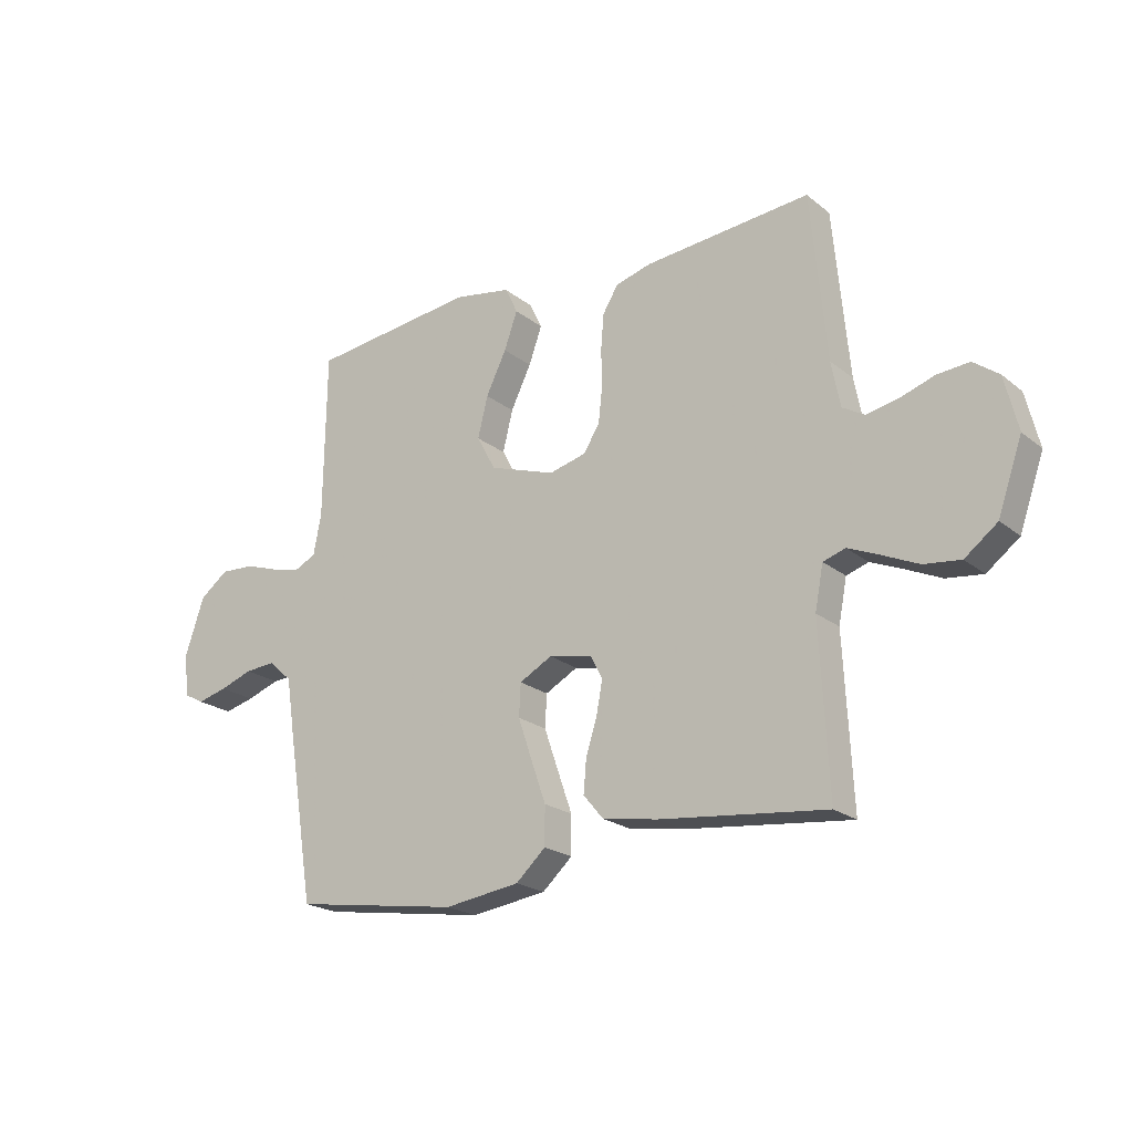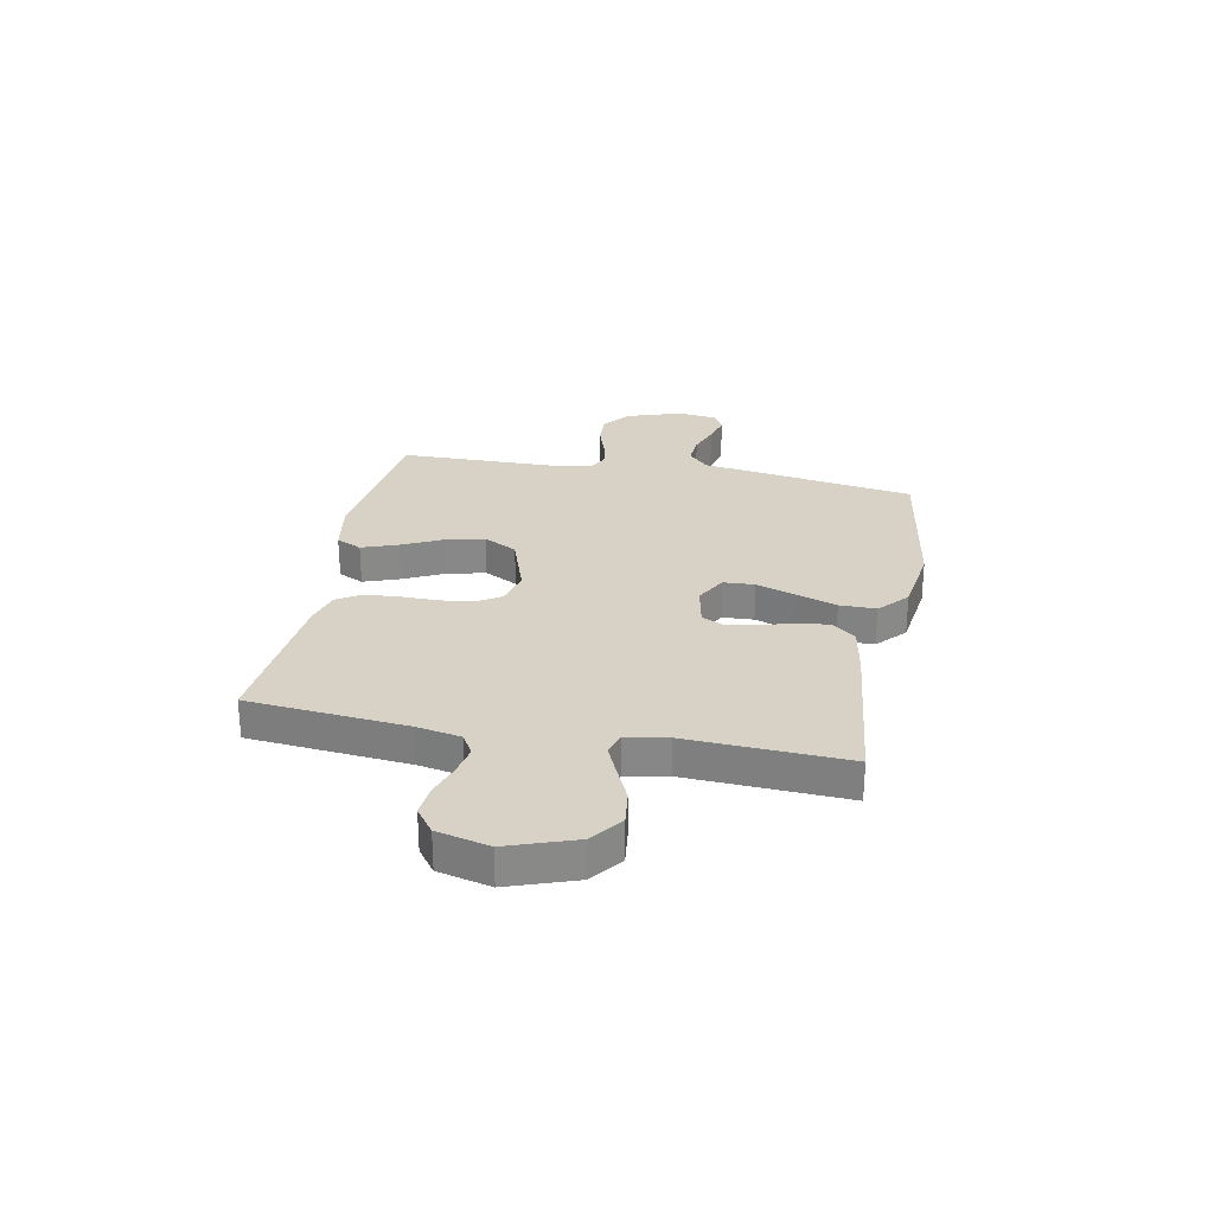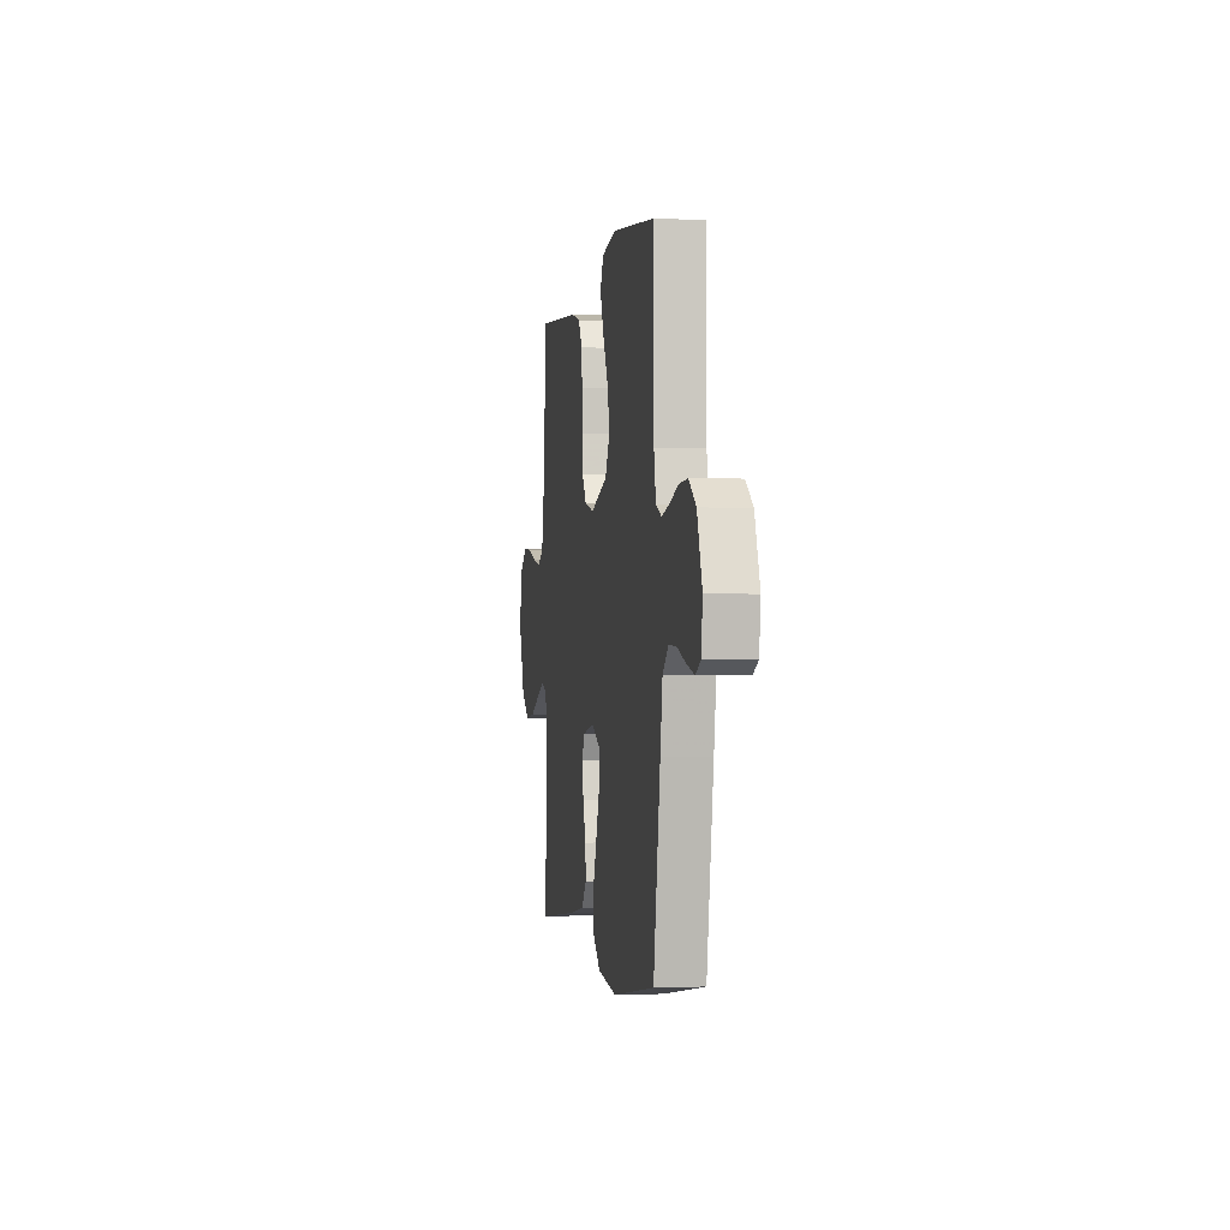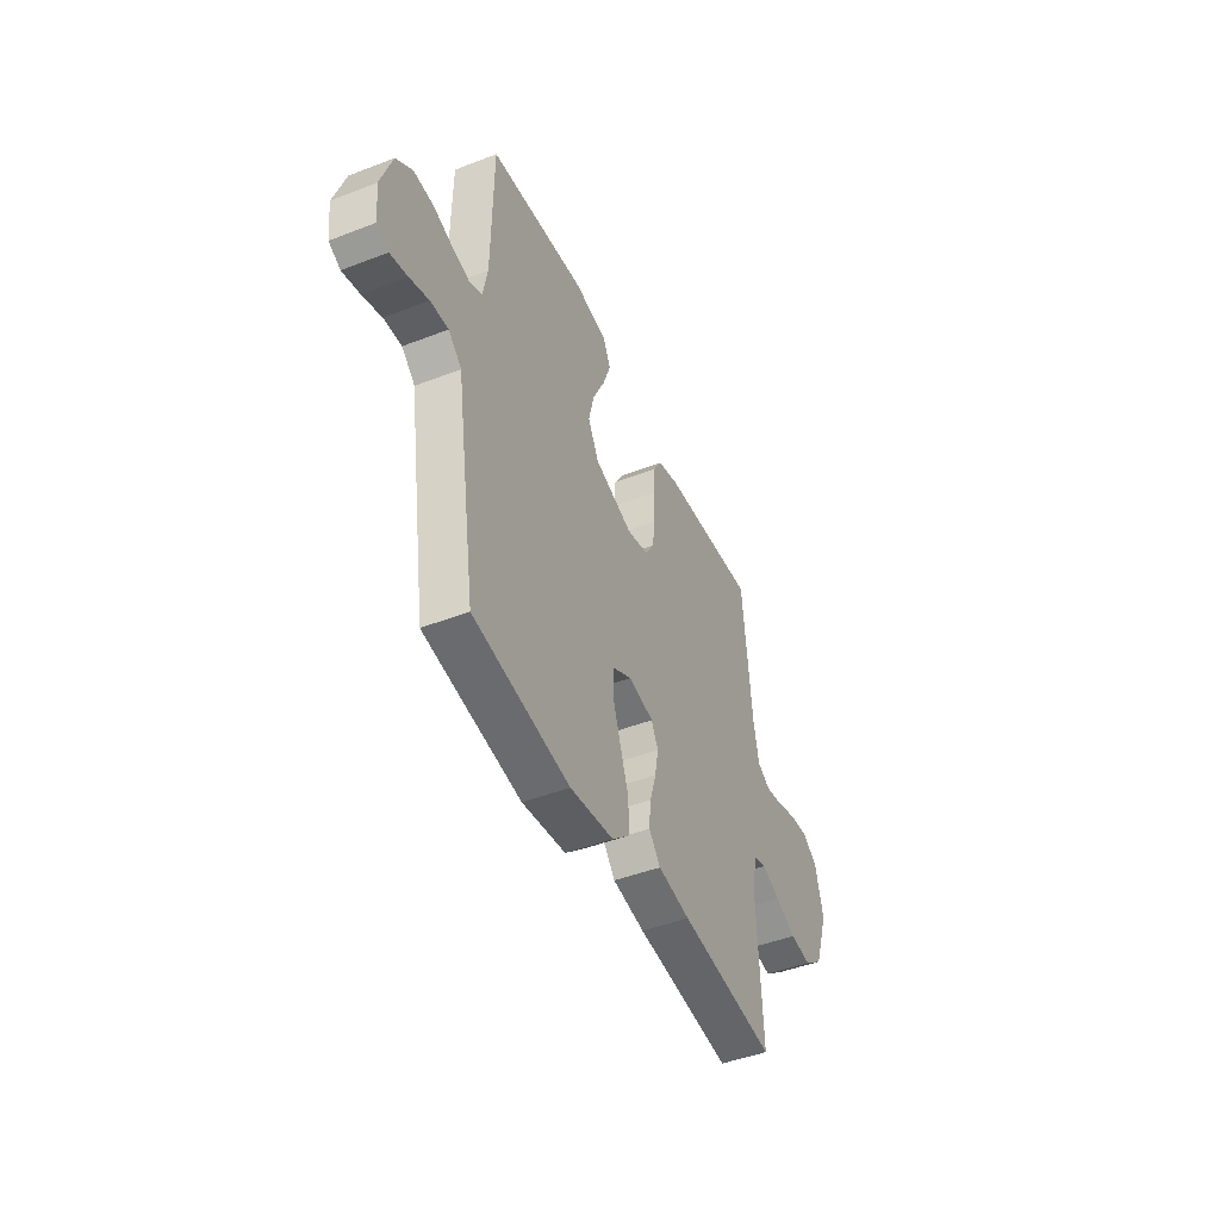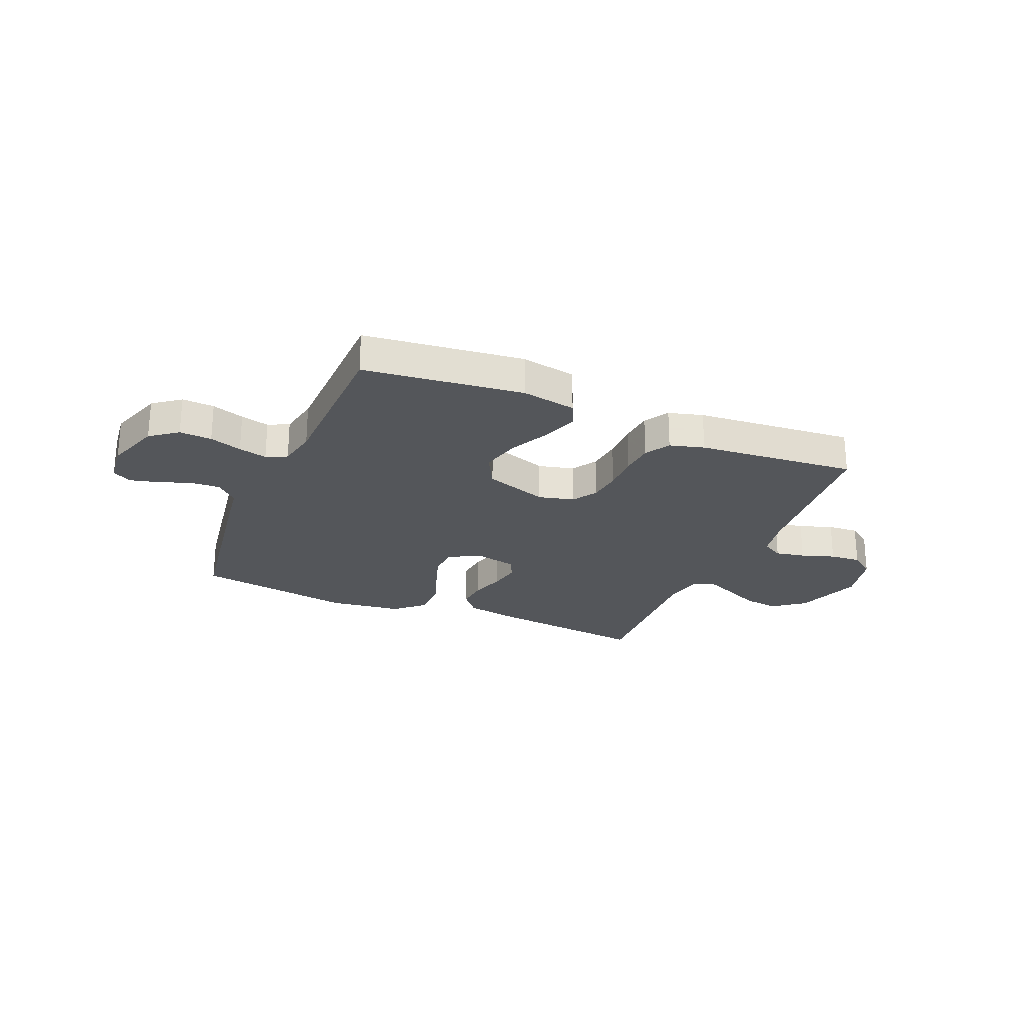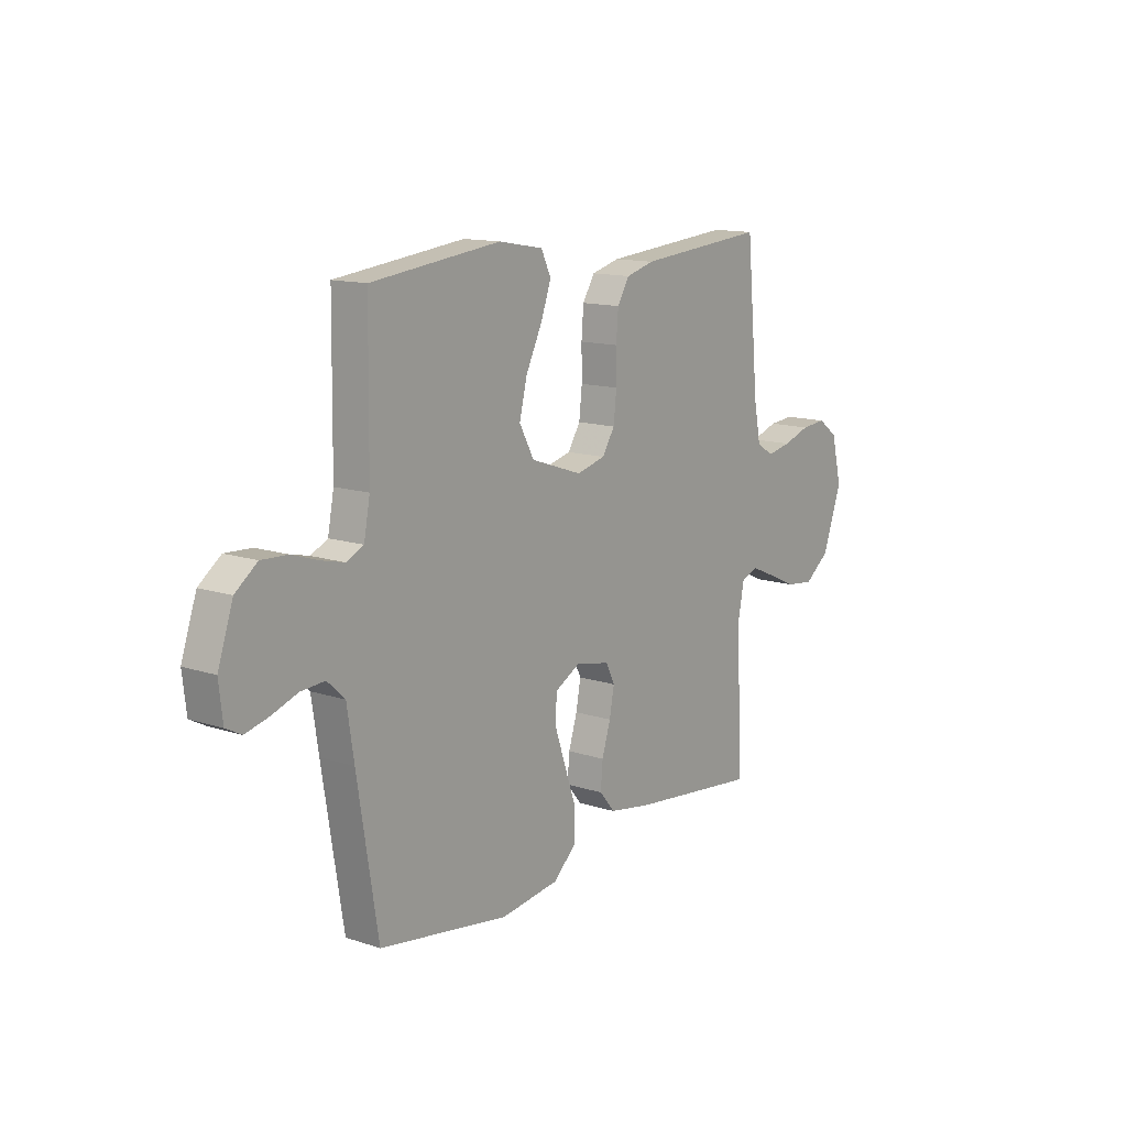
<metadata>
{"format":"obj","ext":"obj","renderer":"f3d","projection":"perspective","resolution":1024,"background":"white","views":[{"elev":-21.3,"azim":36.0,"up":"+Z"},{"elev":27.4,"azim":100.9,"up":"+Y"},{"elev":-1.4,"azim":-99.6,"up":"+Z"},{"elev":-45.9,"azim":-66.1,"up":"+Z"},{"elev":-25.1,"azim":-23.1,"up":"+Y"},{"elev":13.2,"azim":-53.1,"up":"+Z"}]}
</metadata>
<code>
v -0.5 0.07 -0.5
v -0.548 0.07 -0.2
v -0.564 0.07 -0.095
v -0.605 0.07 -0.057
v -0.661 0.07 -0.061
v -0.72 0.07 -0.082
v -0.774 0.07 -0.096
v -0.81 0.07 -0.077
v -0.819 0.07 0
v -0.784 0.07 0.104
v -0.733 0.07 0.143
v -0.672 0.07 0.14
v -0.611 0.07 0.12
v -0.557 0.07 0.107
v -0.518 0.07 0.126
v -0.504 0.07 0.2
v -0.5 0.07 0.5
v -0.2 0.07 0.536
v -0.097 0.07 0.518
v -0.074 0.07 0.47
v -0.098 0.07 0.403
v -0.135 0.07 0.327
v -0.153 0.07 0.253
v -0.119 0.07 0.19
v 0 0.07 0.15
v 0.067 0.07 0.167
v 0.096 0.07 0.213
v 0.103 0.07 0.276
v 0.102 0.07 0.346
v 0.107 0.07 0.409
v 0.135 0.07 0.455
v 0.2 0.07 0.473
v 0.5 0.07 0.5
v 0.528 0.07 0.2
v 0.544 0.07 0.118
v 0.584 0.07 0.095
v 0.64 0.07 0.106
v 0.703 0.07 0.127
v 0.761 0.07 0.132
v 0.807 0.07 0.098
v 0.831 0.07 0
v 0.787 0.07 -0.126
v 0.728 0.07 -0.171
v 0.662 0.07 -0.163
v 0.596 0.07 -0.133
v 0.54 0.07 -0.109
v 0.5 0.07 -0.122
v 0.485 0.07 -0.2
v 0.5 0.07 -0.5
v 0.2 0.07 -0.467
v 0.1 0.07 -0.45
v 0.064 0.07 -0.407
v 0.069 0.07 -0.349
v 0.089 0.07 -0.285
v 0.1 0.07 -0.226
v 0.079 0.07 -0.184
v 0 0.07 -0.168
v -0.059 0.07 -0.2
v -0.062 0.07 -0.259
v -0.037 0.07 -0.332
v -0.01 0.07 -0.409
v -0.01 0.07 -0.478
v -0.064 0.07 -0.527
v -0.2 0.07 -0.546
v -0.5 0 -0.5
v -0.548 0 -0.2
v -0.564 0 -0.095
v -0.605 0 -0.057
v -0.661 0 -0.061
v -0.72 0 -0.082
v -0.774 0 -0.096
v -0.81 0 -0.077
v -0.819 0 0
v -0.784 0 0.104
v -0.733 0 0.143
v -0.672 0 0.14
v -0.611 0 0.12
v -0.557 0 0.107
v -0.518 0 0.126
v -0.504 0 0.2
v -0.5 0 0.5
v -0.2 0 0.536
v -0.097 0 0.518
v -0.074 0 0.47
v -0.098 0 0.403
v -0.135 0 0.327
v -0.153 0 0.253
v -0.119 0 0.19
v 0 0 0.15
v 0.067 0 0.167
v 0.096 0 0.213
v 0.103 0 0.276
v 0.102 0 0.346
v 0.107 0 0.409
v 0.135 0 0.455
v 0.2 0 0.473
v 0.5 0 0.5
v 0.528 0 0.2
v 0.544 0 0.118
v 0.584 0 0.095
v 0.64 0 0.106
v 0.703 0 0.127
v 0.761 0 0.132
v 0.807 0 0.098
v 0.831 0 0
v 0.787 0 -0.126
v 0.728 0 -0.171
v 0.662 0 -0.163
v 0.596 0 -0.133
v 0.54 0 -0.109
v 0.5 0 -0.122
v 0.485 0 -0.2
v 0.5 0 -0.5
v 0.2 0 -0.467
v 0.1 0 -0.45
v 0.064 0 -0.407
v 0.069 0 -0.349
v 0.089 0 -0.285
v 0.1 0 -0.226
v 0.079 0 -0.184
v 0 0 -0.168
v -0.059 0 -0.2
v -0.062 0 -0.259
v -0.037 0 -0.332
v -0.01 0 -0.409
v -0.01 0 -0.478
v -0.064 0 -0.527
v -0.2 0 -0.546
f 60 61 62 63
f 59 60 63 64
f 58 59 64 1
f 51 52 53 54
f 51 54 55
f 48 49 50 51
f 47 48 51 55
f 46 47 55 56
f 42 43 44 45
f 42 45 46
f 41 42 46
f 37 38 39 40
f 36 37 40 41
f 31 32 33 34
f 31 34 35
f 28 29 30 31
f 27 28 31 35
f 26 27 35 36
f 19 20 21 22
f 19 22 23
f 16 17 18 19
f 15 16 19 23
f 14 15 23 24
f 10 11 12 13
f 10 13 14
f 9 10 14
f 5 6 7 8
f 5 8 9 14
f 58 1 2 3
f 57 58 3 4
f 46 56 57
f 41 46 57 4
f 25 26 36 41
f 5 14 24 25
f 4 5 25
f 4 25 41
f 127 126 125 124
f 128 127 124 123
f 65 128 123 122
f 118 117 116 115
f 119 118 115
f 115 114 113 112
f 119 115 112 111
f 120 119 111 110
f 109 108 107 106
f 110 109 106
f 110 106 105
f 104 103 102 101
f 105 104 101 100
f 98 97 96 95
f 99 98 95
f 95 94 93 92
f 99 95 92 91
f 100 99 91 90
f 86 85 84 83
f 87 86 83
f 83 82 81 80
f 87 83 80 79
f 88 87 79 78
f 77 76 75 74
f 78 77 74
f 78 74 73
f 72 71 70 69
f 78 73 72 69
f 67 66 65 122
f 68 67 122 121
f 121 120 110
f 68 121 110 105
f 105 100 90 89
f 89 88 78 69
f 89 69 68
f 105 89 68
f 1 65 66 2
f 2 66 67 3
f 3 67 68 4
f 4 68 69 5
f 5 69 70 6
f 6 70 71 7
f 7 71 72 8
f 8 72 73 9
f 9 73 74 10
f 10 74 75 11
f 11 75 76 12
f 12 76 77 13
f 13 77 78 14
f 14 78 79 15
f 15 79 80 16
f 16 80 81 17
f 17 81 82 18
f 18 82 83 19
f 19 83 84 20
f 20 84 85 21
f 21 85 86 22
f 22 86 87 23
f 23 87 88 24
f 24 88 89 25
f 25 89 90 26
f 26 90 91 27
f 27 91 92 28
f 28 92 93 29
f 29 93 94 30
f 30 94 95 31
f 31 95 96 32
f 32 96 97 33
f 33 97 98 34
f 34 98 99 35
f 35 99 100 36
f 36 100 101 37
f 37 101 102 38
f 38 102 103 39
f 39 103 104 40
f 40 104 105 41
f 41 105 106 42
f 42 106 107 43
f 43 107 108 44
f 44 108 109 45
f 45 109 110 46
f 46 110 111 47
f 47 111 112 48
f 48 112 113 49
f 49 113 114 50
f 50 114 115 51
f 51 115 116 52
f 52 116 117 53
f 53 117 118 54
f 54 118 119 55
f 55 119 120 56
f 56 120 121 57
f 57 121 122 58
f 58 122 123 59
f 59 123 124 60
f 60 124 125 61
f 61 125 126 62
f 62 126 127 63
f 63 127 128 64
f 64 128 65 1

</code>
